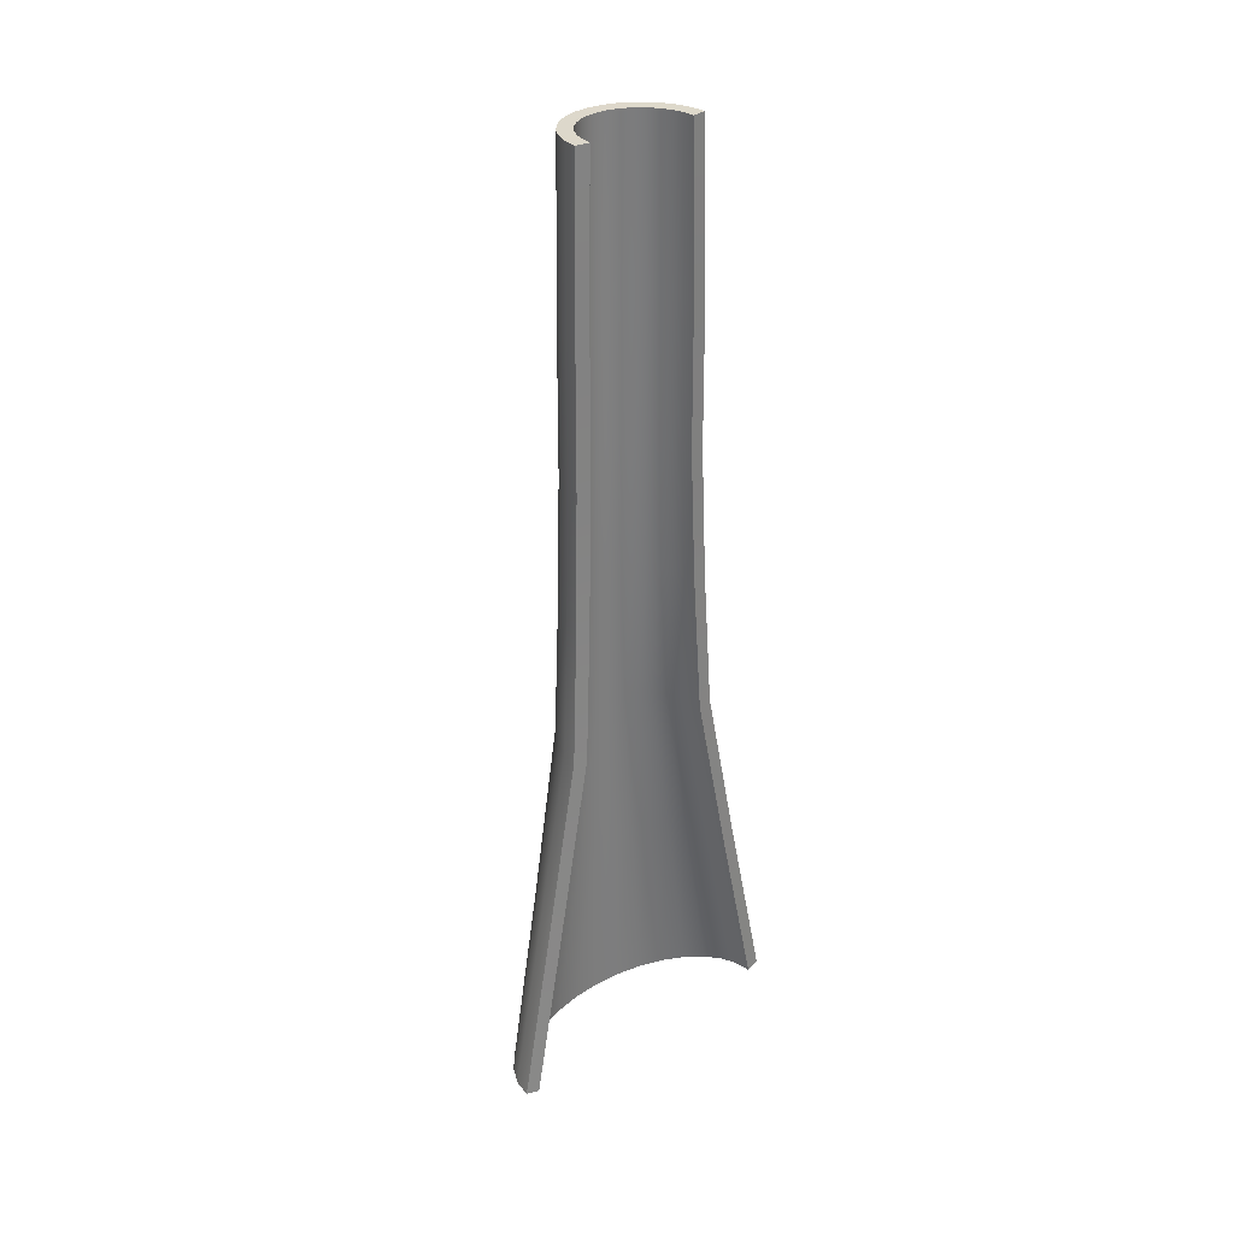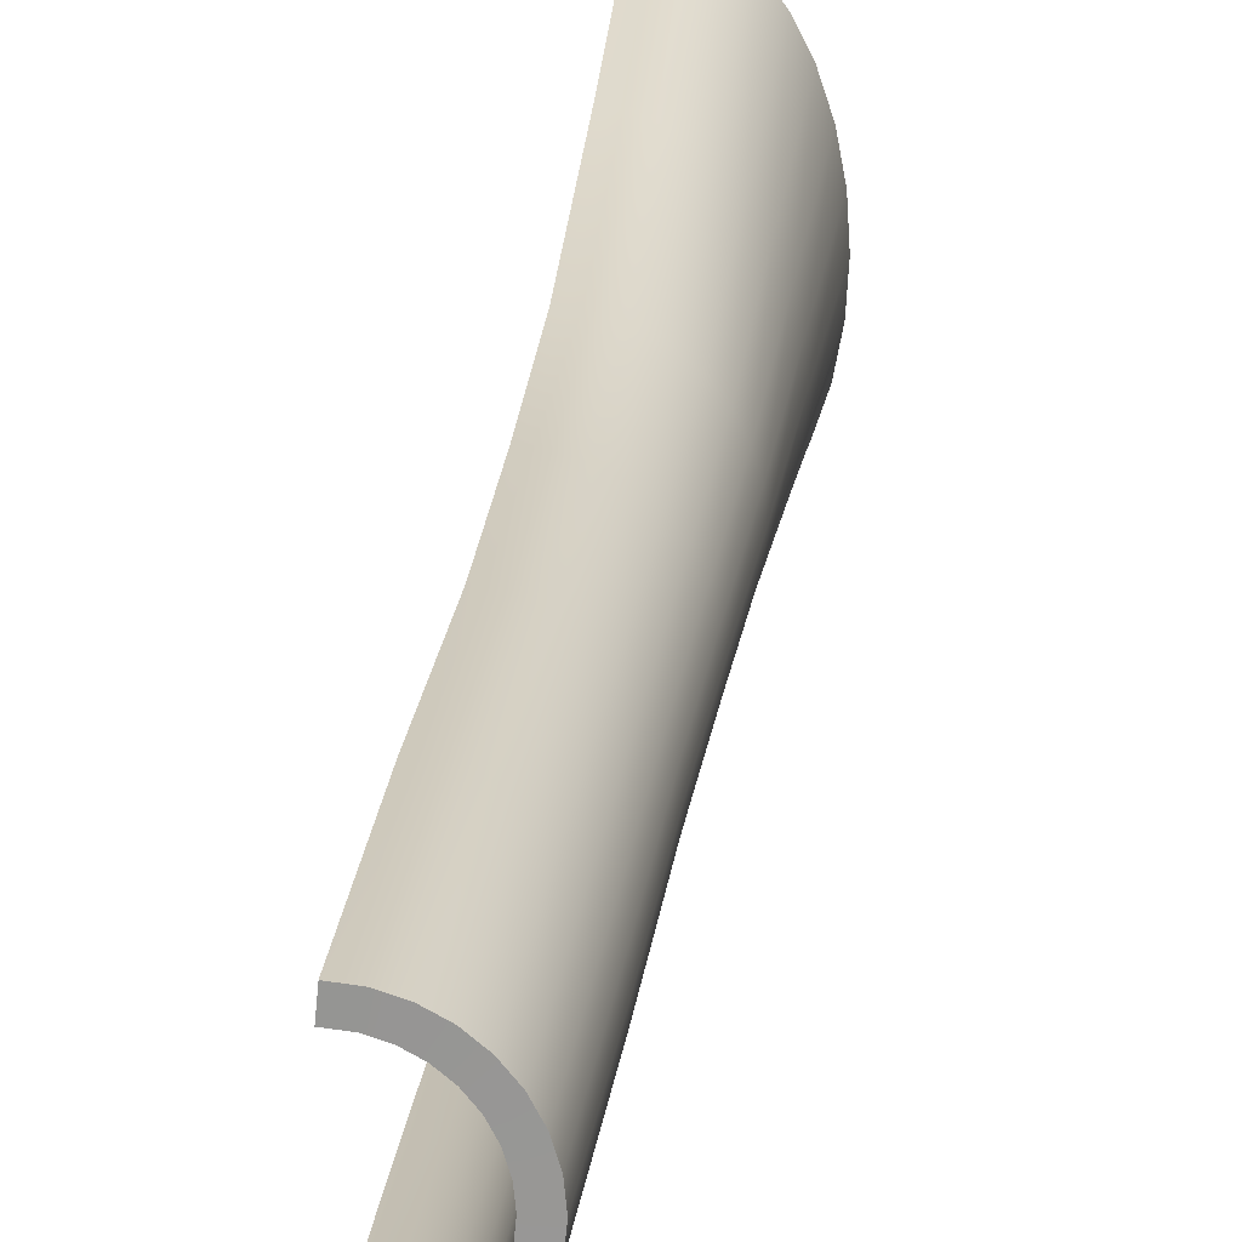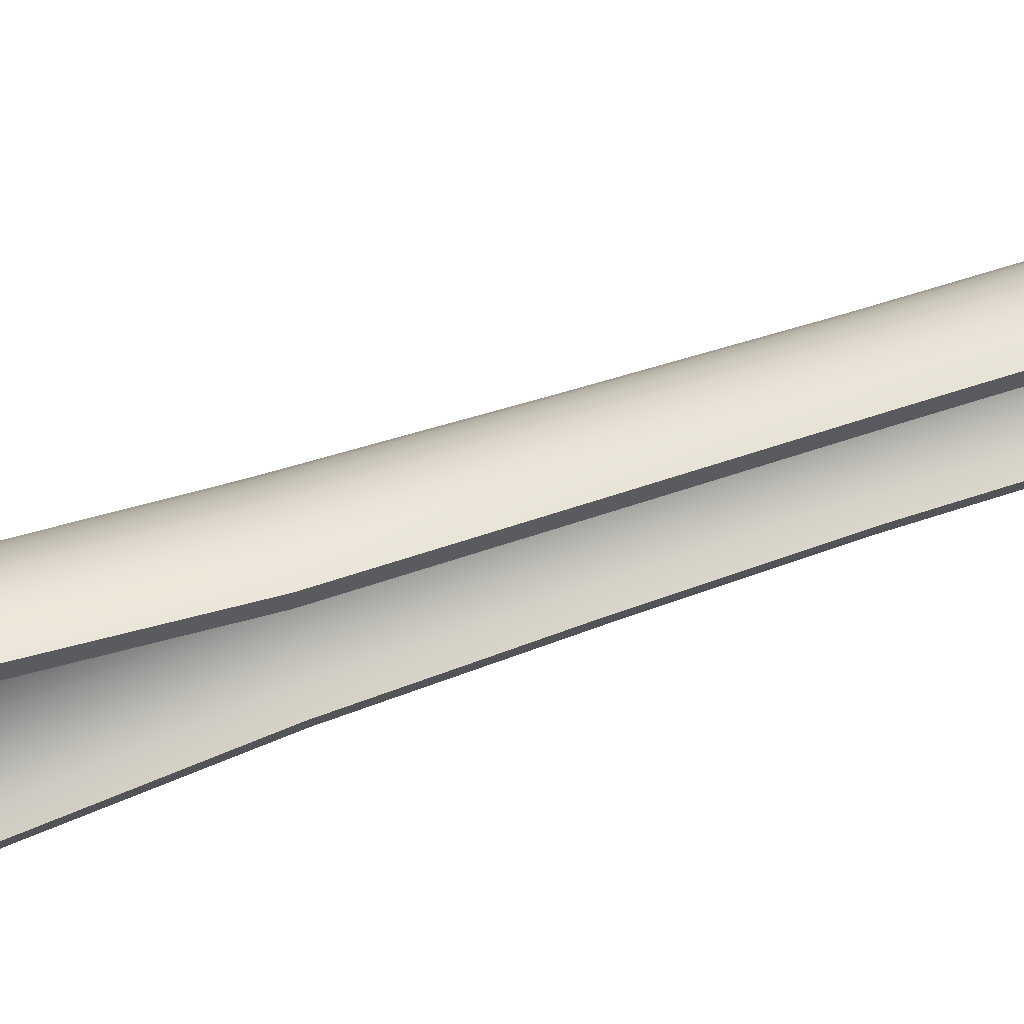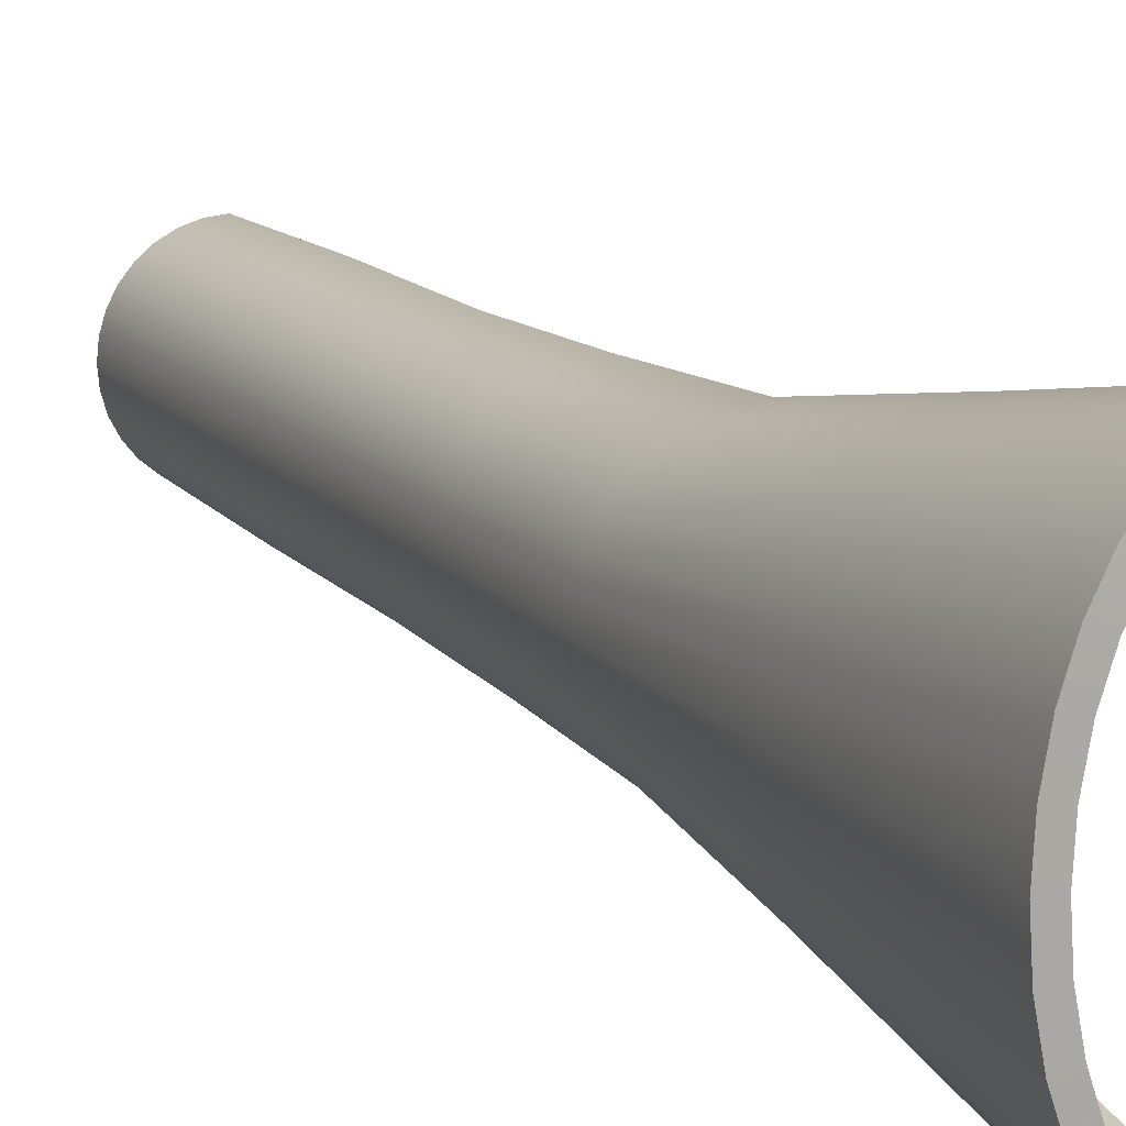
<metadata>
{"format":"obj","ext":"obj","renderer":"f3d","projection":"perspective","resolution":1024,"background":"white","views":[{"elev":31.1,"azim":50.2,"up":"+Y"},{"elev":20.5,"azim":-173.6,"up":"+Z"},{"elev":67.9,"azim":72.2,"up":"+Z"},{"elev":13.3,"azim":-23.7,"up":"+Z"}]}
</metadata>
<code>
g BallDropper
v 0 2.184 0.5
v -0.1061 3.275 0.4695
v -0.01274 3.275 0.4787
v -0.09755 2.184 0.4904
v 0.002759 1.132 0.5046
v -0.1959 3.275 0.4422
v -0.09569 1.132 0.4949
v 0.02028 0.2225 0.534
v -0.1913 2.184 0.4619
v -0.2787 3.275 0.398
v -0.08389 0.2225 0.5237
v 0.04537 -0.7601 0.5849
v -0.2778 2.184 0.4157
v -0.3512 3.275 0.3385
v -0.1904 1.132 0.4662
v -0.067 -0.7601 0.5737
v 0.06786 -1.936 0.8132
v -0.3536 2.184 0.3536
v -0.4107 3.275 0.2659
v -0.2776 1.132 0.4196
v -0.1841 0.2225 0.4933
v -0.05185 -1.936 0.7976
v 0.101 -3.275 1.083
v -0.02952 -3.275 1.062
v -0.4157 2.184 0.2778
v -0.455 3.275 0.1832
v -0.175 -0.7601 0.5404
v -0.167 -1.936 0.7514
v -0.1551 -3.275 1
v -0.3541 1.132 0.3568
v -0.2764 0.2225 0.444
v -0.4619 2.184 0.1913
v -0.4822 3.275 0.09338
v -0.2731 -1.936 0.6763
v -0.2707 -3.275 0.9003
v -0.2746 -0.7601 0.4864
v -0.4168 1.132 0.2804
v -0.3573 0.2225 0.3776
v -0.4904 2.184 0.09755
v -0.4914 3.275 -5.982e-10
v -0.366 -1.936 0.5751
v -0.3721 -3.275 0.7656
v -0.3619 -0.7601 0.4136
v -0.4634 1.132 0.1931
v -0.4237 0.2225 0.2967
v -0.5 2.184 0
v -0.4822 3.275 -0.09338
v -0.4423 -1.936 0.4519
v -0.4554 -3.275 0.6015
v -0.4335 -0.7601 0.325
v -0.4922 1.132 0.09845
v -0.473 0.2225 0.2043
v -0.4904 2.184 -0.09755
v -0.455 3.275 -0.1832
v -0.4991 -1.936 0.3113
v -0.5172 -3.275 0.4143
v -0.4868 -0.7601 0.2239
v -0.5019 1.132 -2.43e-11
v -0.5034 0.2225 0.1042
v -0.4619 2.184 -0.1913
v -0.4107 3.275 -0.2659
v -0.534 -1.936 0.1587
v -0.5553 -3.275 0.2112
v -0.5195 -0.7601 0.1141
v -0.4922 1.132 -0.09845
v -0.5137 0.2225 -1.786e-10
v -0.4157 2.184 -0.2778
v -0.3512 3.275 -0.3385
v -0.5458 -1.936 -1.078e-09
v -0.5681 -3.275 -2.069e-09
v -0.5306 -0.7601 -4.195e-10
v -0.4634 1.132 -0.1931
v -0.5034 0.2225 -0.1042
v -0.3536 2.184 -0.3536
v -0.2787 3.275 -0.398
v -0.534 -1.936 -0.1587
v -0.5553 -3.275 -0.2112
v -0.5195 -0.7601 -0.1141
v -0.4168 1.132 -0.2804
v -0.473 0.2225 -0.2043
v -0.2778 2.184 -0.4157
v -0.1959 3.275 -0.4422
v -0.4991 -1.936 -0.3113
v -0.5172 -3.275 -0.4143
v -0.4868 -0.7601 -0.2239
v -0.3541 1.132 -0.3568
v -0.4237 0.2225 -0.2967
v -0.1913 2.184 -0.4619
v -0.1061 3.275 -0.4695
v -0.4423 -1.936 -0.4519
v -0.4554 -3.275 -0.6015
v -0.4335 -0.7601 -0.325
v -0.2776 1.132 -0.4196
v -0.3573 0.2225 -0.3776
v -0.09755 2.184 -0.4904
v -0.01274 3.275 -0.4787
v 0 2.184 -0.5
v -0.366 -1.936 -0.5751
v -0.3721 -3.275 -0.7656
v -0.3619 -0.7601 -0.4136
v -0.1904 1.132 -0.4662
v -0.09569 1.132 -0.4949
v 0.002759 1.132 -0.5046
v -0.2764 0.2225 -0.444
v -0.2731 -1.936 -0.6763
v -0.2707 -3.275 -0.9003
v -0.2746 -0.7601 -0.4864
v -0.1841 0.2225 -0.4933
v -0.08389 0.2225 -0.5237
v 0.02028 0.2225 -0.534
v -0.175 -0.7601 -0.5404
v -0.167 -1.936 -0.7514
v -0.1551 -3.275 -1
v -0.067 -0.7601 -0.5737
v 0.04537 -0.7601 -0.5849
v -0.05185 -1.936 -0.7976
v -0.02952 -3.275 -1.062
v 0.06786 -1.936 -0.8132
v 0.101 -3.275 -1.083
v 0.009801 2.183 0.4005
v -0.002937 3.274 0.3792
v -0.08655 3.274 0.3714
v -0.07806 2.183 0.3923
v 0.01256 1.13 0.4051
v -0.1576 3.274 0.3499
v -0.07613 1.131 0.3969
v 0.03011 0.2185 0.4345
v -0.1531 2.183 0.3695
v -0.2231 3.274 0.3149
v -0.0643 0.2188 0.4257
v 0.05597 -0.772 0.4861
v -0.2222 2.183 0.3326
v -0.2805 3.274 0.2678
v -0.152 1.131 0.3738
v -0.04588 -0.7714 0.4766
v 0.08059 -1.954 0.7158
v -0.2829 2.183 0.2828
v -0.3276 3.274 0.2104
v -0.222 1.131 0.3365
v -0.1457 0.2192 0.401
v -0.02685 -1.953 0.7025
v 0.1151 -3.295 0.9856
v -0.002676 -3.294 0.9673
v -0.3326 2.183 0.2222
v -0.3626 3.275 0.1449
v -0.134 -0.7699 0.4497
v -0.1196 -1.951 0.6646
v -0.1045 -3.291 0.9154
v -0.2833 1.131 0.2861
v -0.2207 0.2197 0.361
v -0.3696 2.183 0.1531
v -0.3841 3.275 0.07389
v -0.2076 -1.948 0.6017
v -0.2018 -3.287 0.8288
v -0.2158 -0.7681 0.4059
v -0.3337 1.131 0.2248
v -0.2864 0.2201 0.307
v -0.3923 2.183 0.07803
v -0.3914 3.275 -5.982e-10
v -0.2869 -1.944 0.5147
v -0.2902 -3.284 0.7089
v -0.2883 -0.7661 0.3462
v -0.3711 1.131 0.1549
v -0.3404 0.2205 0.2413
v -0.4 2.183 0
v -0.3841 3.275 -0.07389
v -0.3535 -1.941 0.4065
v -0.3647 -3.281 0.5597
v -0.3483 -0.7643 0.2728
v -0.3941 1.131 0.07895
v -0.3806 0.2207 0.1662
v -0.3923 2.183 -0.07803
v -0.3626 3.275 -0.1449
v -0.4038 -1.939 0.2811
v -0.4211 -3.279 0.3869
v -0.3933 -0.7629 0.1883
v -0.4019 1.131 -5.008e-10
v -0.4053 0.2209 0.08475
v -0.3696 2.183 -0.1531
v -0.3276 3.274 -0.2104
v -0.4351 -1.938 0.1436
v -0.4562 -3.278 0.1977
v -0.4212 -0.762 0.09616
v -0.3941 1.131 -0.07895
v -0.4137 0.221 -4.169e-10
v -0.3326 2.183 -0.2222
v -0.2805 3.274 -0.2678
v -0.4458 -1.937 -1.078e-09
v -0.4681 -3.277 -2.069e-09
v -0.4306 -0.7617 -6.577e-10
v -0.3711 1.131 -0.1549
v -0.4053 0.2209 -0.08475
v -0.2829 2.183 -0.2828
v -0.2231 3.274 -0.3149
v -0.4351 -1.938 -0.1436
v -0.4562 -3.278 -0.1977
v -0.4212 -0.762 -0.09616
v -0.3337 1.131 -0.2248
v -0.3806 0.2207 -0.1662
v -0.2222 2.183 -0.3326
v -0.1576 3.274 -0.3499
v -0.4038 -1.939 -0.2811
v -0.4211 -3.279 -0.3869
v -0.3933 -0.7629 -0.1883
v -0.2833 1.131 -0.2861
v -0.3404 0.2205 -0.2413
v -0.1531 2.183 -0.3695
v -0.08655 3.274 -0.3714
v -0.3535 -1.941 -0.4065
v -0.3647 -3.281 -0.5597
v -0.3483 -0.7643 -0.2728
v -0.222 1.131 -0.3365
v -0.2864 0.2201 -0.307
v -0.07806 2.183 -0.3923
v -0.002937 3.274 -0.3792
v 0.009801 2.183 -0.4005
v -0.2869 -1.944 -0.5147
v -0.2902 -3.284 -0.7089
v -0.2883 -0.7661 -0.3462
v -0.152 1.131 -0.3738
v -0.07613 1.131 -0.3969
v 0.01256 1.13 -0.4051
v -0.2207 0.2197 -0.361
v -0.2076 -1.948 -0.6017
v -0.2018 -3.287 -0.8288
v -0.2158 -0.7681 -0.4059
v -0.1457 0.2192 -0.401
v -0.0643 0.2188 -0.4257
v 0.03011 0.2185 -0.4345
v -0.134 -0.7699 -0.4497
v -0.1196 -1.951 -0.6646
v -0.1045 -3.291 -0.9154
v -0.04588 -0.7714 -0.4766
v 0.05597 -0.772 -0.4861
v -0.02685 -1.953 -0.7025
v -0.002676 -3.294 -0.9673
v 0.08059 -1.954 -0.7158
v 0.1151 -3.295 -0.9856
v 0 2.184 -0.5
v -0.002937 3.274 -0.3792
v -0.01274 3.275 -0.4787
v 0.009801 2.183 -0.4005
v 0.002759 1.132 -0.5046
v 0.01256 1.13 -0.4051
v 0.02028 0.2225 -0.534
v 0.03011 0.2185 -0.4345
v 0.04537 -0.7601 -0.5849
v 0.05597 -0.772 -0.4861
v 0.06786 -1.936 -0.8132
v 0.08059 -1.954 -0.7158
v 0.101 -3.275 -1.083
v 0.1151 -3.295 -0.9856
v 0.06786 -1.936 0.8132
v 0.1151 -3.295 0.9856
v 0.101 -3.275 1.083
v 0.08059 -1.954 0.7158
v 0.04537 -0.7601 0.5849
v 0.05597 -0.772 0.4861
v 0.02028 0.2225 0.534
v 0.03011 0.2185 0.4345
v 0.002759 1.132 0.5046
v 0.01256 1.13 0.4051
v 0 2.184 0.5
v 0.009801 2.183 0.4005
v -0.01274 3.275 0.4787
v -0.002937 3.274 0.3792
v 0.101 -3.275 1.083
v 0.1151 -3.295 0.9856
v -0.002676 -3.294 0.9673
v -0.02952 -3.275 1.062
v -0.1045 -3.291 0.9154
v -0.1551 -3.275 1
v -0.2018 -3.287 0.8288
v -0.2707 -3.275 0.9003
v -0.2902 -3.284 0.7089
v -0.3721 -3.275 0.7656
v -0.3647 -3.281 0.5597
v -0.4554 -3.275 0.6015
v -0.4211 -3.279 0.3869
v -0.5172 -3.275 0.4143
v -0.4562 -3.278 0.1977
v -0.5553 -3.275 0.2112
v -0.4681 -3.277 -2.069e-09
v -0.5681 -3.275 -2.069e-09
v -0.4562 -3.278 -0.1977
v -0.5553 -3.275 -0.2112
v -0.4211 -3.279 -0.3869
v -0.5172 -3.275 -0.4143
v -0.3647 -3.281 -0.5597
v -0.4554 -3.275 -0.6015
v -0.2902 -3.284 -0.7089
v -0.3721 -3.275 -0.7656
v -0.2018 -3.287 -0.8288
v -0.2707 -3.275 -0.9003
v -0.1045 -3.291 -0.9154
v -0.1551 -3.275 -1
v -0.002676 -3.294 -0.9673
v -0.02952 -3.275 -1.062
v 0.1151 -3.295 -0.9856
v 0.101 -3.275 -1.083
v -0.1061 3.275 0.4695
v -0.002937 3.274 0.3792
v -0.01274 3.275 0.4787
v -0.08655 3.274 0.3714
v -0.1959 3.275 0.4422
v -0.1576 3.274 0.3499
v -0.2787 3.275 0.398
v -0.2231 3.274 0.3149
v -0.3512 3.275 0.3385
v -0.2805 3.274 0.2678
v -0.4107 3.275 0.2659
v -0.3276 3.274 0.2104
v -0.455 3.275 0.1832
v -0.3626 3.275 0.1449
v -0.4822 3.275 0.09338
v -0.3841 3.275 0.07389
v -0.4914 3.275 -5.982e-10
v -0.3914 3.275 -5.982e-10
v -0.4822 3.275 -0.09338
v -0.3841 3.275 -0.07389
v -0.455 3.275 -0.1832
v -0.3626 3.275 -0.1449
v -0.4107 3.275 -0.2659
v -0.3276 3.274 -0.2104
v -0.3512 3.275 -0.3385
v -0.2805 3.274 -0.2678
v -0.2787 3.275 -0.398
v -0.2231 3.274 -0.3149
v -0.1959 3.275 -0.4422
v -0.1576 3.274 -0.3499
v -0.1061 3.275 -0.4695
v -0.08655 3.274 -0.3714
v -0.01274 3.275 -0.4787
v -0.002937 3.274 -0.3792
g BallDropper_0
f 3 2 1
f 2 4 1
f 1 4 5
f 2 6 4
f 4 7 5
f 5 7 8
f 6 9 4
f 4 9 7
f 6 10 9
f 7 11 8
f 8 11 12
f 10 13 9
f 10 14 13
f 9 15 7
f 7 15 11
f 9 13 15
f 11 16 12
f 12 16 17
f 14 18 13
f 14 19 18
f 13 20 15
f 13 18 20
f 15 21 11
f 11 21 16
f 15 20 21
f 16 22 17
f 17 22 23
f 22 24 23
f 19 25 18
f 19 26 25
f 21 27 16
f 16 27 22
f 22 28 24
f 27 28 22
f 28 29 24
f 18 30 20
f 18 25 30
f 20 31 21
f 21 31 27
f 20 30 31
f 26 32 25
f 26 33 32
f 28 34 29
f 34 35 29
f 27 36 28
f 31 36 27
f 36 34 28
f 25 37 30
f 25 32 37
f 30 38 31
f 31 38 36
f 30 37 38
f 33 39 32
f 33 40 39
f 34 41 35
f 41 42 35
f 36 43 34
f 38 43 36
f 43 41 34
f 32 44 37
f 32 39 44
f 37 45 38
f 38 45 43
f 37 44 45
f 40 46 39
f 40 47 46
f 41 48 42
f 48 49 42
f 43 50 41
f 45 50 43
f 50 48 41
f 39 51 44
f 39 46 51
f 44 52 45
f 45 52 50
f 44 51 52
f 47 53 46
f 47 54 53
f 48 55 49
f 55 56 49
f 50 57 48
f 52 57 50
f 57 55 48
f 46 58 51
f 46 53 58
f 51 59 52
f 52 59 57
f 51 58 59
f 54 60 53
f 54 61 60
f 55 62 56
f 62 63 56
f 57 64 55
f 59 64 57
f 64 62 55
f 53 65 58
f 53 60 65
f 58 66 59
f 59 66 64
f 58 65 66
f 61 67 60
f 61 68 67
f 62 69 63
f 69 70 63
f 64 71 62
f 66 71 64
f 71 69 62
f 60 72 65
f 60 67 72
f 65 73 66
f 66 73 71
f 65 72 73
f 68 74 67
f 68 75 74
f 69 76 70
f 76 77 70
f 71 78 69
f 73 78 71
f 78 76 69
f 67 79 72
f 67 74 79
f 72 80 73
f 73 80 78
f 72 79 80
f 75 81 74
f 75 82 81
f 76 83 77
f 83 84 77
f 78 85 76
f 80 85 78
f 85 83 76
f 74 86 79
f 74 81 86
f 79 87 80
f 80 87 85
f 79 86 87
f 82 88 81
f 82 89 88
f 83 90 84
f 90 91 84
f 85 92 83
f 87 92 85
f 92 90 83
f 81 93 86
f 81 88 93
f 86 94 87
f 87 94 92
f 86 93 94
f 89 95 88
f 89 96 95
f 96 97 95
f 90 98 91
f 98 99 91
f 92 100 90
f 94 100 92
f 100 98 90
f 88 101 93
f 88 95 101
f 95 97 102
f 95 102 101
f 97 103 102
f 93 104 94
f 94 104 100
f 93 101 104
f 98 105 99
f 105 106 99
f 100 107 98
f 104 107 100
f 107 105 98
f 101 108 104
f 101 102 108
f 104 108 107
f 102 103 109
f 102 109 108
f 103 110 109
f 108 111 107
f 107 111 105
f 108 109 111
f 105 112 106
f 111 112 105
f 112 113 106
f 109 110 114
f 109 114 111
f 111 114 112
f 110 115 114
f 112 116 113
f 114 116 112
f 114 115 116
f 116 117 113
f 115 118 116
f 116 118 117
f 118 119 117
f 122 121 120
f 123 122 120
f 123 120 124
f 125 122 123
f 126 123 124
f 126 124 127
f 128 125 123
f 128 123 126
f 129 125 128
f 130 126 127
f 130 127 131
f 132 129 128
f 133 129 132
f 134 128 126
f 134 126 130
f 132 128 134
f 135 130 131
f 135 131 136
f 137 133 132
f 138 133 137
f 139 132 134
f 137 132 139
f 140 134 130
f 140 130 135
f 139 134 140
f 141 135 136
f 141 136 142
f 143 141 142
f 144 138 137
f 145 138 144
f 146 140 135
f 146 135 141
f 147 141 143
f 147 146 141
f 148 147 143
f 149 137 139
f 144 137 149
f 150 139 140
f 150 140 146
f 149 139 150
f 151 145 144
f 152 145 151
f 153 147 148
f 154 153 148
f 155 146 147
f 155 150 146
f 153 155 147
f 156 144 149
f 151 144 156
f 157 149 150
f 157 150 155
f 156 149 157
f 158 152 151
f 159 152 158
f 160 153 154
f 161 160 154
f 162 155 153
f 162 157 155
f 160 162 153
f 163 151 156
f 158 151 163
f 164 156 157
f 164 157 162
f 163 156 164
f 165 159 158
f 166 159 165
f 167 160 161
f 168 167 161
f 169 162 160
f 169 164 162
f 167 169 160
f 170 158 163
f 165 158 170
f 171 163 164
f 171 164 169
f 170 163 171
f 172 166 165
f 173 166 172
f 174 167 168
f 175 174 168
f 176 169 167
f 176 171 169
f 174 176 167
f 177 165 170
f 172 165 177
f 178 170 171
f 178 171 176
f 177 170 178
f 179 173 172
f 180 173 179
f 181 174 175
f 182 181 175
f 183 176 174
f 183 178 176
f 181 183 174
f 184 172 177
f 179 172 184
f 185 177 178
f 185 178 183
f 184 177 185
f 186 180 179
f 187 180 186
f 188 181 182
f 189 188 182
f 190 183 181
f 190 185 183
f 188 190 181
f 191 179 184
f 186 179 191
f 192 184 185
f 192 185 190
f 191 184 192
f 193 187 186
f 194 187 193
f 195 188 189
f 196 195 189
f 197 190 188
f 197 192 190
f 195 197 188
f 198 186 191
f 193 186 198
f 199 191 192
f 199 192 197
f 198 191 199
f 200 194 193
f 201 194 200
f 202 195 196
f 203 202 196
f 204 197 195
f 204 199 197
f 202 204 195
f 205 193 198
f 200 193 205
f 206 198 199
f 206 199 204
f 205 198 206
f 207 201 200
f 208 201 207
f 209 202 203
f 210 209 203
f 211 204 202
f 211 206 204
f 209 211 202
f 212 200 205
f 207 200 212
f 213 205 206
f 213 206 211
f 212 205 213
f 214 208 207
f 215 208 214
f 216 215 214
f 217 209 210
f 218 217 210
f 219 211 209
f 219 213 211
f 217 219 209
f 220 207 212
f 214 207 220
f 216 214 221
f 221 214 220
f 222 216 221
f 223 212 213
f 223 213 219
f 220 212 223
f 224 217 218
f 225 224 218
f 226 219 217
f 226 223 219
f 224 226 217
f 227 220 223
f 221 220 227
f 227 223 226
f 222 221 228
f 228 221 227
f 229 222 228
f 230 227 226
f 230 226 224
f 228 227 230
f 231 224 225
f 231 230 224
f 232 231 225
f 229 228 233
f 233 228 230
f 233 230 231
f 234 229 233
f 235 231 232
f 235 233 231
f 234 233 235
f 236 235 232
f 237 234 235
f 237 235 236
f 238 237 236
f 241 240 239
f 240 242 239
f 239 242 243
f 242 244 243
f 243 244 245
f 244 246 245
f 245 246 247
f 246 248 247
f 247 248 249
f 248 250 249
f 249 250 251
f 250 252 251
f 255 254 253
f 254 256 253
f 253 256 257
f 256 258 257
f 257 258 259
f 258 260 259
f 259 260 261
f 260 262 261
f 261 262 263
f 262 264 263
f 263 264 265
f 264 266 265
f 269 268 267
f 270 269 267
f 271 269 270
f 272 271 270
f 273 271 272
f 274 273 272
f 275 273 274
f 276 275 274
f 277 275 276
f 278 277 276
f 279 277 278
f 280 279 278
f 281 279 280
f 282 281 280
f 283 281 282
f 284 283 282
f 285 283 284
f 286 285 284
f 287 285 286
f 288 287 286
f 289 287 288
f 290 289 288
f 291 289 290
f 292 291 290
f 293 291 292
f 294 293 292
f 295 293 294
f 296 295 294
f 297 295 296
f 298 297 296
f 299 297 298
f 300 299 298
f 303 302 301
f 302 304 301
f 301 304 305
f 304 306 305
f 305 306 307
f 306 308 307
f 307 308 309
f 308 310 309
f 309 310 311
f 310 312 311
f 311 312 313
f 312 314 313
f 313 314 315
f 314 316 315
f 315 316 317
f 316 318 317
f 317 318 319
f 318 320 319
f 319 320 321
f 320 322 321
f 321 322 323
f 322 324 323
f 323 324 325
f 324 326 325
f 325 326 327
f 326 328 327
f 327 328 329
f 328 330 329
f 329 330 331
f 330 332 331
f 331 332 333
f 332 334 333

</code>
